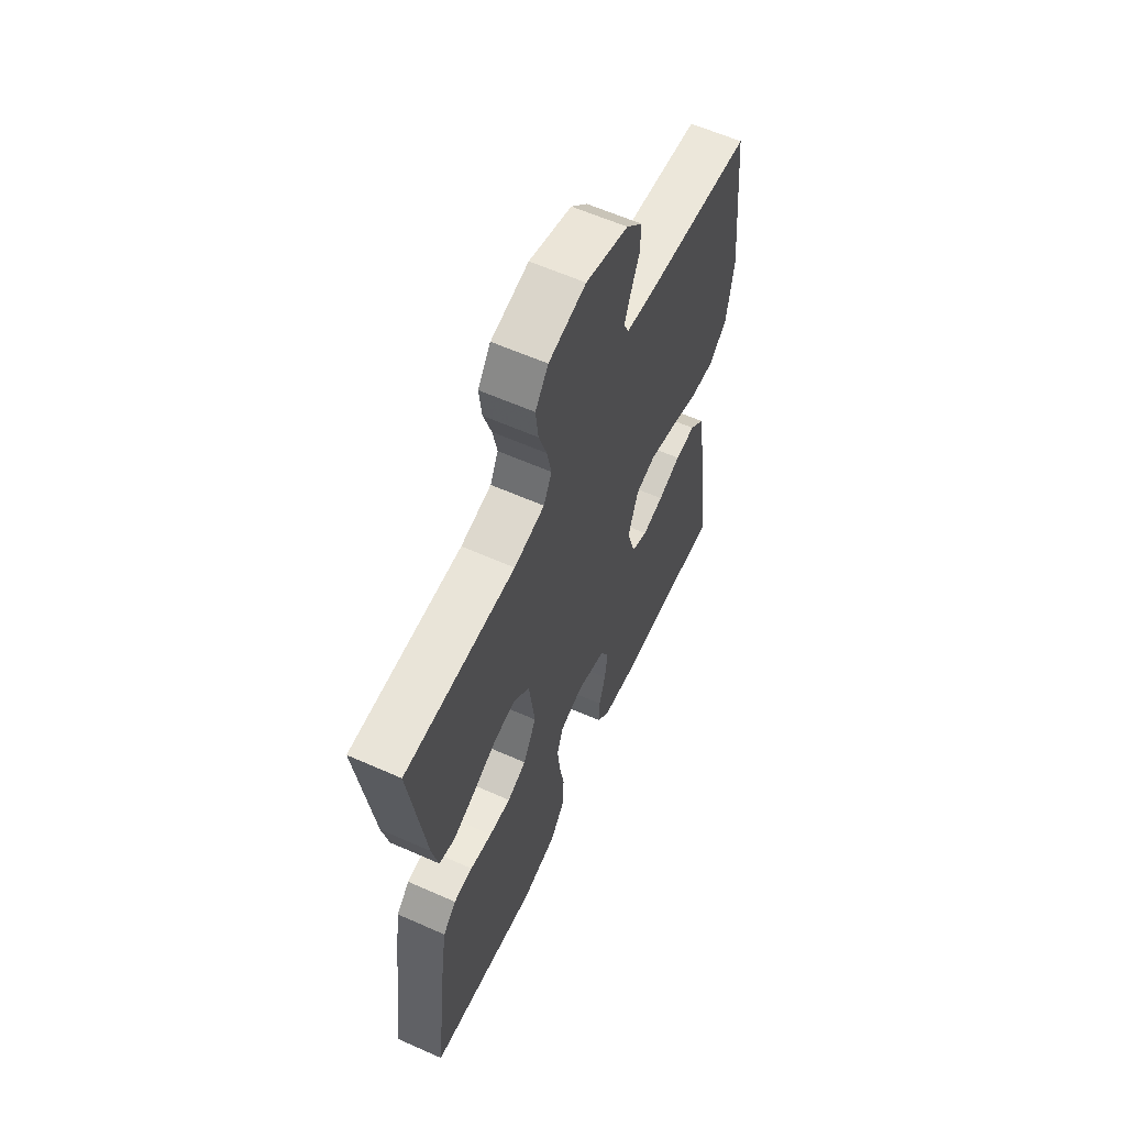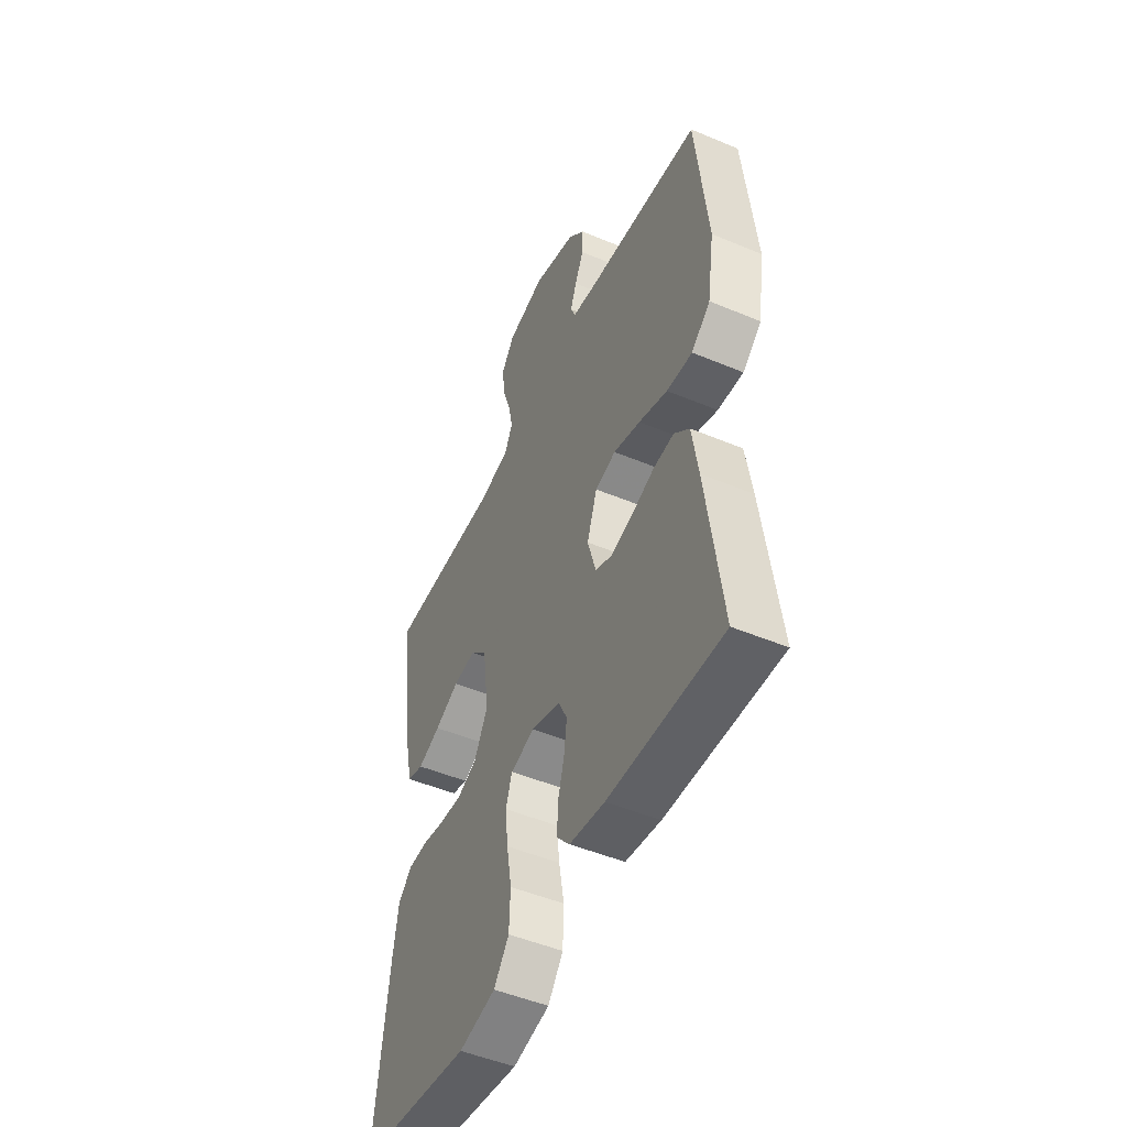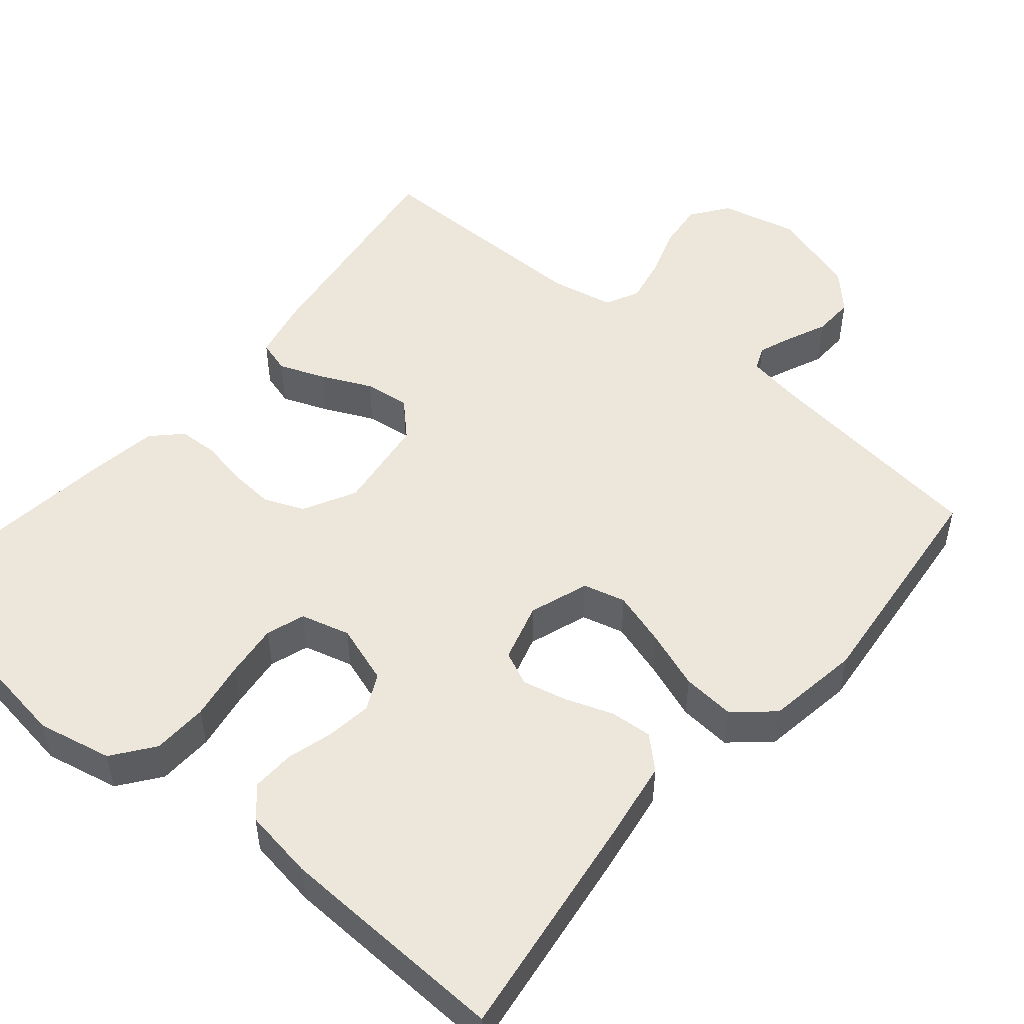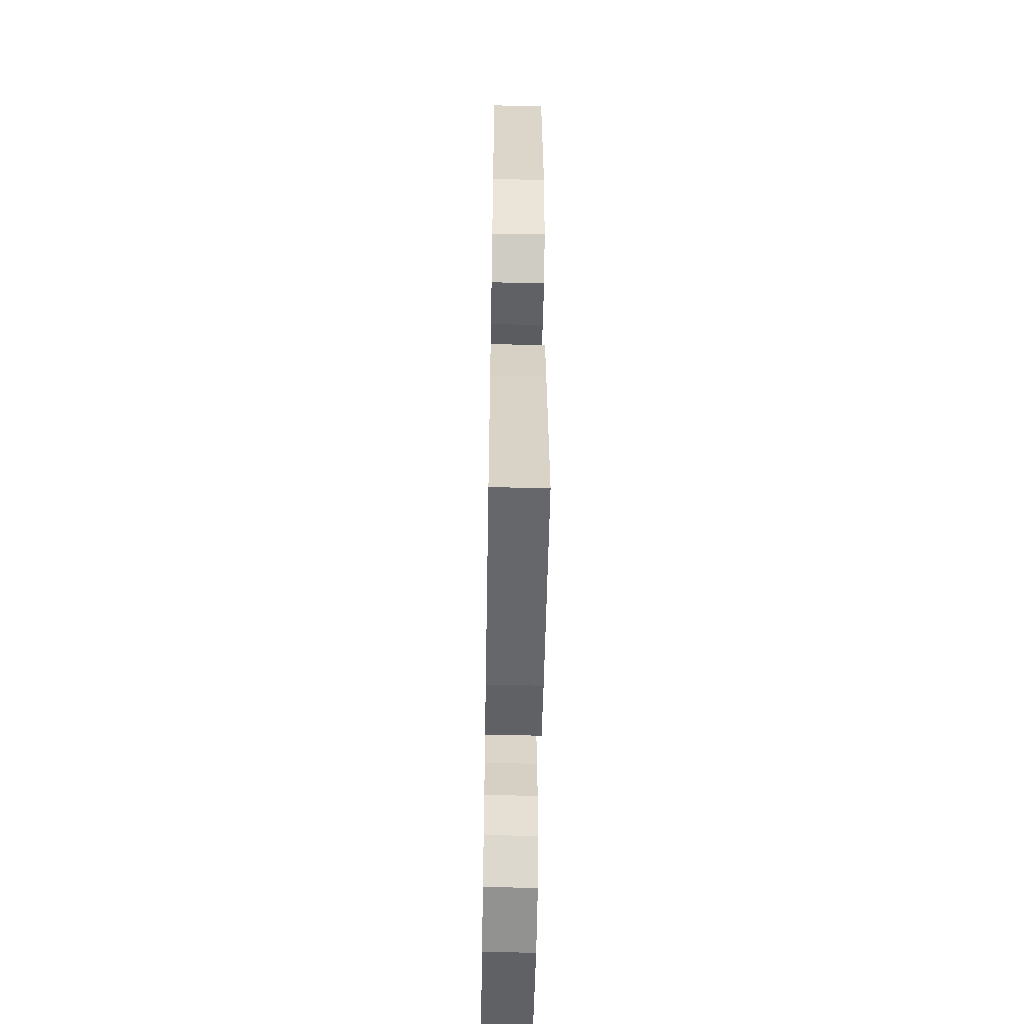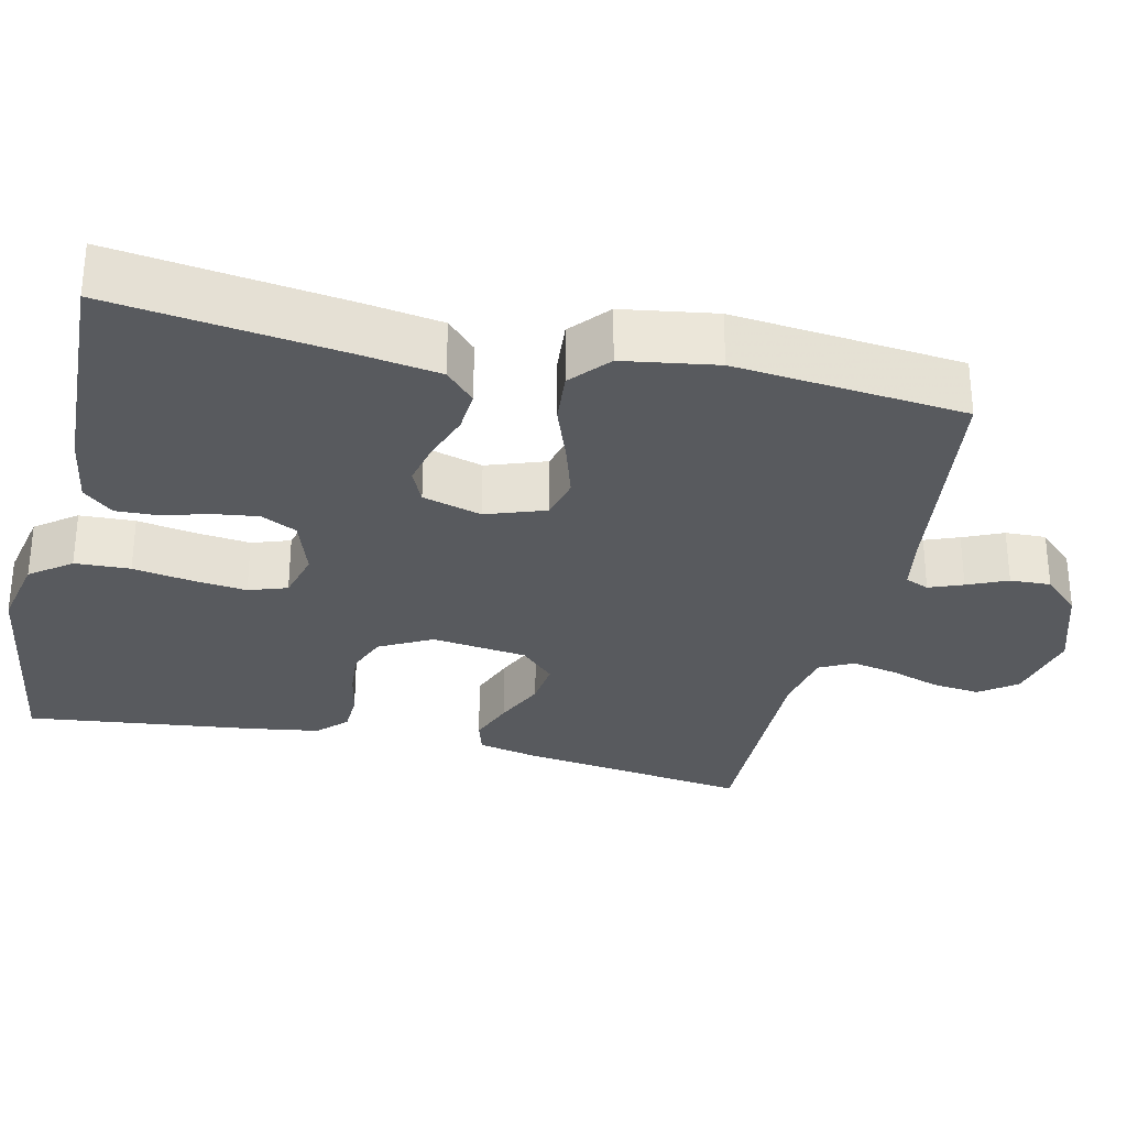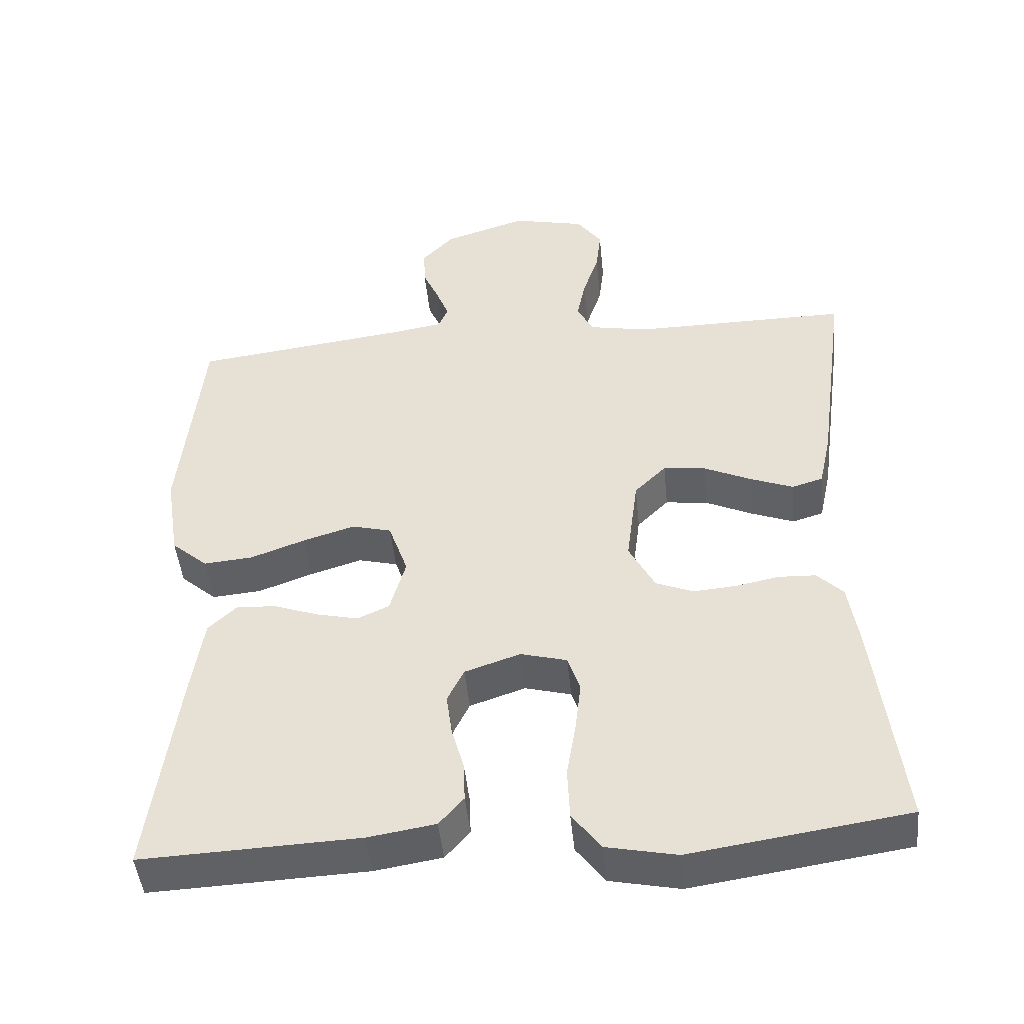
<metadata>
{"format":"obj","ext":"obj","renderer":"f3d","projection":"perspective","resolution":1024,"background":"white","views":[{"elev":60.6,"azim":114.4,"up":"+Z"},{"elev":-49.6,"azim":-114.8,"up":"+Z"},{"elev":50.4,"azim":-140.1,"up":"+Y"},{"elev":-54.6,"azim":-91.0,"up":"+Z"},{"elev":-30.6,"azim":-102.9,"up":"+Y"},{"elev":-46.5,"azim":5.6,"up":"+Z"}]}
</metadata>
<code>
v -0.5 0.07 -0.5
v -0.46 0.07 -0.2
v -0.444 0.07 -0.096
v -0.404 0.07 -0.058
v -0.349 0.07 -0.062
v -0.287 0.07 -0.084
v -0.23 0.07 -0.097
v -0.186 0.07 -0.077
v -0.164 0.07 0
v -0.191 0.07 0.077
v -0.246 0.07 0.091
v -0.317 0.07 0.069
v -0.393 0.07 0.041
v -0.461 0.07 0.035
v -0.511 0.07 0.078
v -0.53 0.07 0.2
v -0.5 0.07 0.5
v -0.2 0.07 0.539
v -0.13 0.07 0.551
v -0.117 0.07 0.582
v -0.134 0.07 0.626
v -0.157 0.07 0.678
v -0.159 0.07 0.731
v -0.115 0.07 0.778
v 0 0.07 0.815
v 0.101 0.07 0.792
v 0.136 0.07 0.744
v 0.129 0.07 0.682
v 0.107 0.07 0.616
v 0.095 0.07 0.557
v 0.117 0.07 0.513
v 0.2 0.07 0.497
v 0.5 0.07 0.5
v 0.459 0.07 0.2
v 0.442 0.07 0.122
v 0.399 0.07 0.109
v 0.339 0.07 0.132
v 0.274 0.07 0.162
v 0.215 0.07 0.169
v 0.171 0.07 0.125
v 0.155 0.07 0
v 0.191 0.07 -0.068
v 0.243 0.07 -0.089
v 0.302 0.07 -0.084
v 0.362 0.07 -0.072
v 0.414 0.07 -0.074
v 0.45 0.07 -0.11
v 0.464 0.07 -0.2
v 0.5 0.07 -0.5
v 0.2 0.07 -0.545
v 0.103 0.07 -0.525
v 0.063 0.07 -0.472
v 0.06 0.07 -0.4
v 0.073 0.07 -0.323
v 0.081 0.07 -0.253
v 0.064 0.07 -0.203
v 0 0.07 -0.186
v -0.077 0.07 -0.212
v -0.1 0.07 -0.259
v -0.092 0.07 -0.318
v -0.075 0.07 -0.378
v -0.073 0.07 -0.433
v -0.107 0.07 -0.472
v -0.2 0.07 -0.487
v -0.5 0 -0.5
v -0.46 0 -0.2
v -0.444 0 -0.096
v -0.404 0 -0.058
v -0.349 0 -0.062
v -0.287 0 -0.084
v -0.23 0 -0.097
v -0.186 0 -0.077
v -0.164 0 0
v -0.191 0 0.077
v -0.246 0 0.091
v -0.317 0 0.069
v -0.393 0 0.041
v -0.461 0 0.035
v -0.511 0 0.078
v -0.53 0 0.2
v -0.5 0 0.5
v -0.2 0 0.539
v -0.13 0 0.551
v -0.117 0 0.582
v -0.134 0 0.626
v -0.157 0 0.678
v -0.159 0 0.731
v -0.115 0 0.778
v 0 0 0.815
v 0.101 0 0.792
v 0.136 0 0.744
v 0.129 0 0.682
v 0.107 0 0.616
v 0.095 0 0.557
v 0.117 0 0.513
v 0.2 0 0.497
v 0.5 0 0.5
v 0.459 0 0.2
v 0.442 0 0.122
v 0.399 0 0.109
v 0.339 0 0.132
v 0.274 0 0.162
v 0.215 0 0.169
v 0.171 0 0.125
v 0.155 0 0
v 0.191 0 -0.068
v 0.243 0 -0.089
v 0.302 0 -0.084
v 0.362 0 -0.072
v 0.414 0 -0.074
v 0.45 0 -0.11
v 0.464 0 -0.2
v 0.5 0 -0.5
v 0.2 0 -0.545
v 0.103 0 -0.525
v 0.063 0 -0.472
v 0.06 0 -0.4
v 0.073 0 -0.323
v 0.081 0 -0.253
v 0.064 0 -0.203
v 0 0 -0.186
v -0.077 0 -0.212
v -0.1 0 -0.259
v -0.092 0 -0.318
v -0.075 0 -0.378
v -0.073 0 -0.433
v -0.107 0 -0.472
v -0.2 0 -0.487
f 4 5 6
f 3 4 6
f 2 3 6
f 1 2 6
f 64 1 6
f 63 64 6
f 62 63 6
f 61 62 6
f 60 61 6
f 59 60 6 7
f 58 59 7 8
f 57 58 8 9
f 56 57 9 10
f 52 53 54
f 51 52 54
f 50 51 54
f 49 50 54
f 48 49 54
f 47 48 54
f 46 47 54
f 45 46 54
f 44 45 54
f 43 44 54 55
f 42 43 55 56
f 36 37 38
f 35 36 38
f 34 35 38
f 33 34 38
f 32 33 38
f 31 32 38 39
f 30 31 39 40
f 27 28 29
f 26 27 29
f 25 26 29
f 24 25 29
f 23 24 29
f 22 23 29
f 21 22 29
f 20 21 29 30
f 30 40 41
f 20 30 41
f 19 20 41
f 16 17 18
f 15 16 18
f 14 15 18
f 13 14 18
f 12 13 18
f 11 12 18 19
f 41 42 56 10
f 10 11 19 41
f 70 69 68
f 70 68 67
f 70 67 66
f 70 66 65
f 70 65 128
f 70 128 127
f 70 127 126
f 70 126 125
f 70 125 124
f 71 70 124 123
f 72 71 123 122
f 73 72 122 121
f 74 73 121 120
f 118 117 116
f 118 116 115
f 118 115 114
f 118 114 113
f 118 113 112
f 118 112 111
f 118 111 110
f 118 110 109
f 118 109 108
f 119 118 108 107
f 120 119 107 106
f 102 101 100
f 102 100 99
f 102 99 98
f 102 98 97
f 102 97 96
f 103 102 96 95
f 104 103 95 94
f 93 92 91
f 93 91 90
f 93 90 89
f 93 89 88
f 93 88 87
f 93 87 86
f 93 86 85
f 94 93 85 84
f 105 104 94
f 105 94 84
f 105 84 83
f 82 81 80
f 82 80 79
f 82 79 78
f 82 78 77
f 82 77 76
f 83 82 76 75
f 74 120 106 105
f 105 83 75 74
f 1 65 66 2
f 2 66 67 3
f 3 67 68 4
f 4 68 69 5
f 5 69 70 6
f 6 70 71 7
f 7 71 72 8
f 8 72 73 9
f 9 73 74 10
f 10 74 75 11
f 11 75 76 12
f 12 76 77 13
f 13 77 78 14
f 14 78 79 15
f 15 79 80 16
f 16 80 81 17
f 17 81 82 18
f 18 82 83 19
f 19 83 84 20
f 20 84 85 21
f 21 85 86 22
f 22 86 87 23
f 23 87 88 24
f 24 88 89 25
f 25 89 90 26
f 26 90 91 27
f 27 91 92 28
f 28 92 93 29
f 29 93 94 30
f 30 94 95 31
f 31 95 96 32
f 32 96 97 33
f 33 97 98 34
f 34 98 99 35
f 35 99 100 36
f 36 100 101 37
f 37 101 102 38
f 38 102 103 39
f 39 103 104 40
f 40 104 105 41
f 41 105 106 42
f 42 106 107 43
f 43 107 108 44
f 44 108 109 45
f 45 109 110 46
f 46 110 111 47
f 47 111 112 48
f 48 112 113 49
f 49 113 114 50
f 50 114 115 51
f 51 115 116 52
f 52 116 117 53
f 53 117 118 54
f 54 118 119 55
f 55 119 120 56
f 56 120 121 57
f 57 121 122 58
f 58 122 123 59
f 59 123 124 60
f 60 124 125 61
f 61 125 126 62
f 62 126 127 63
f 63 127 128 64
f 64 128 65 1

</code>
